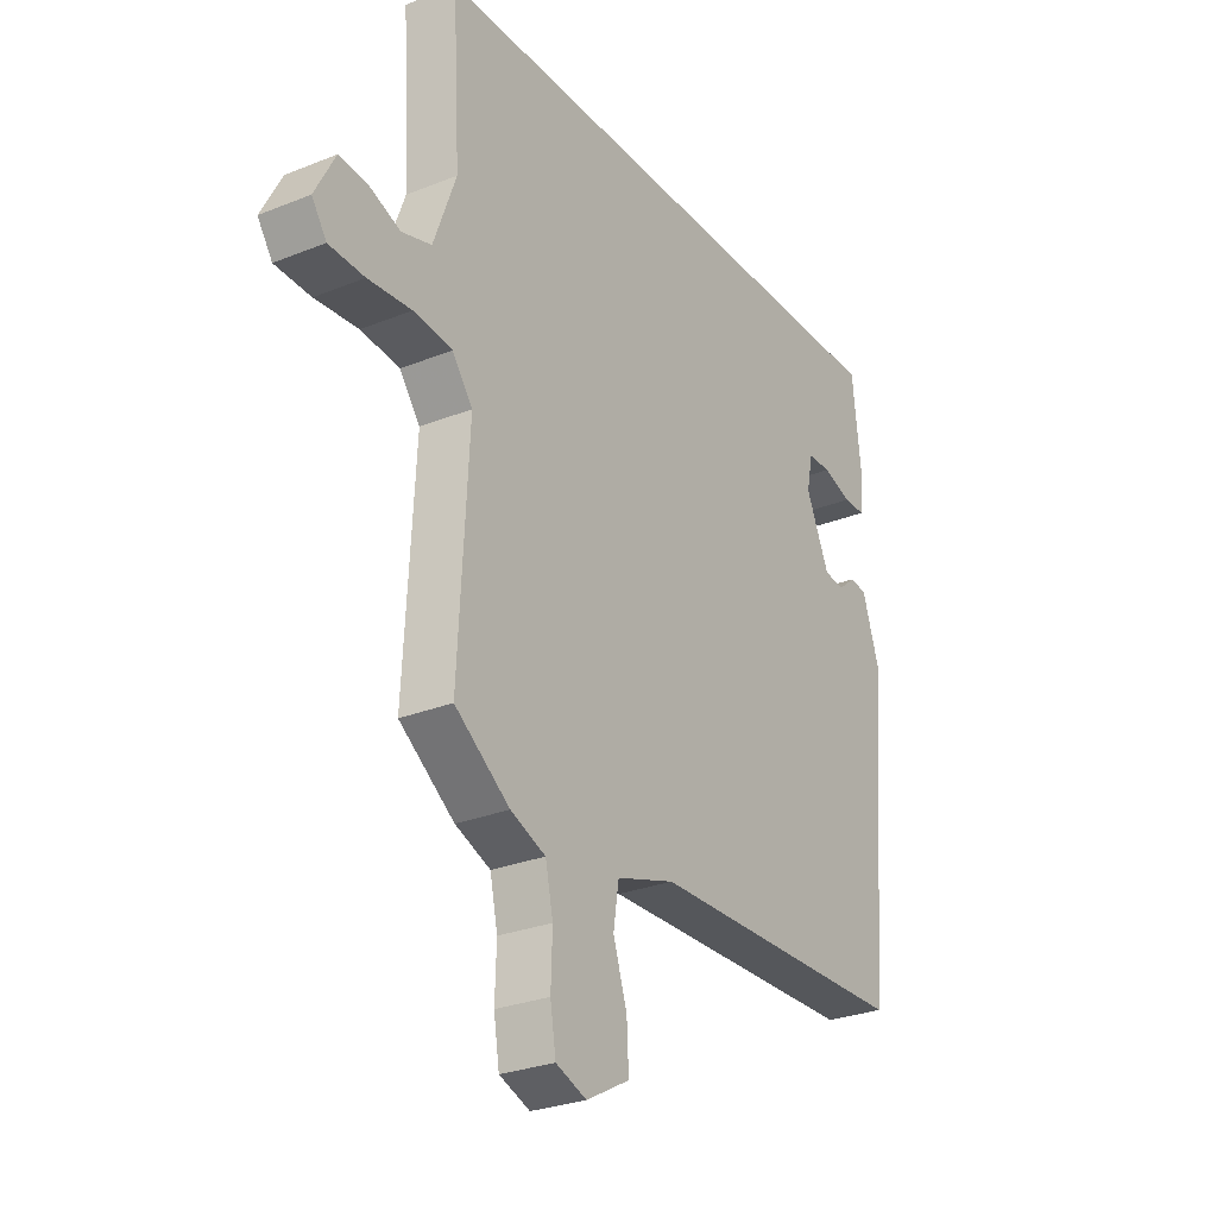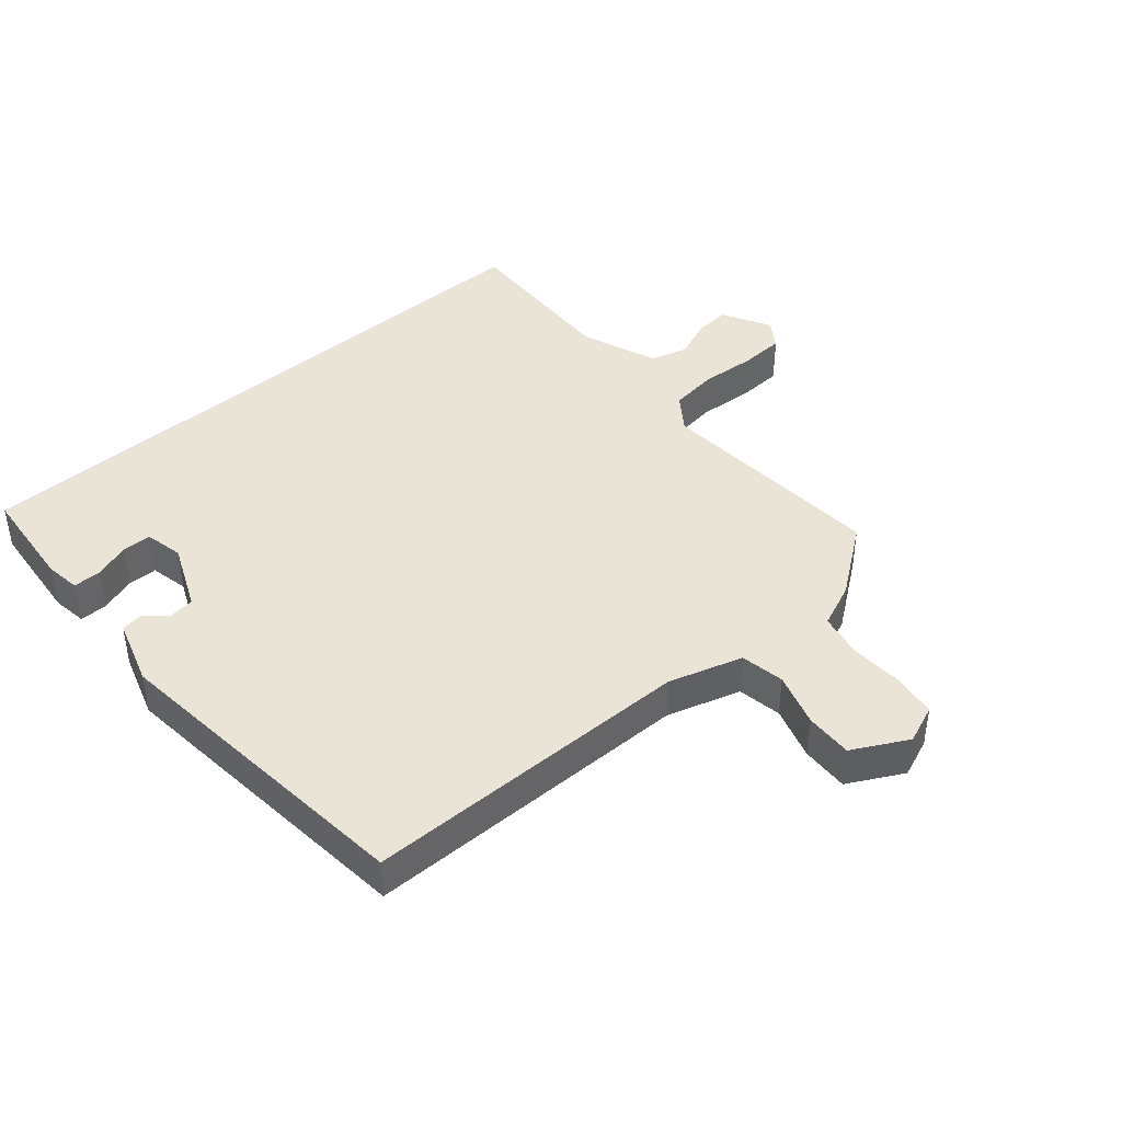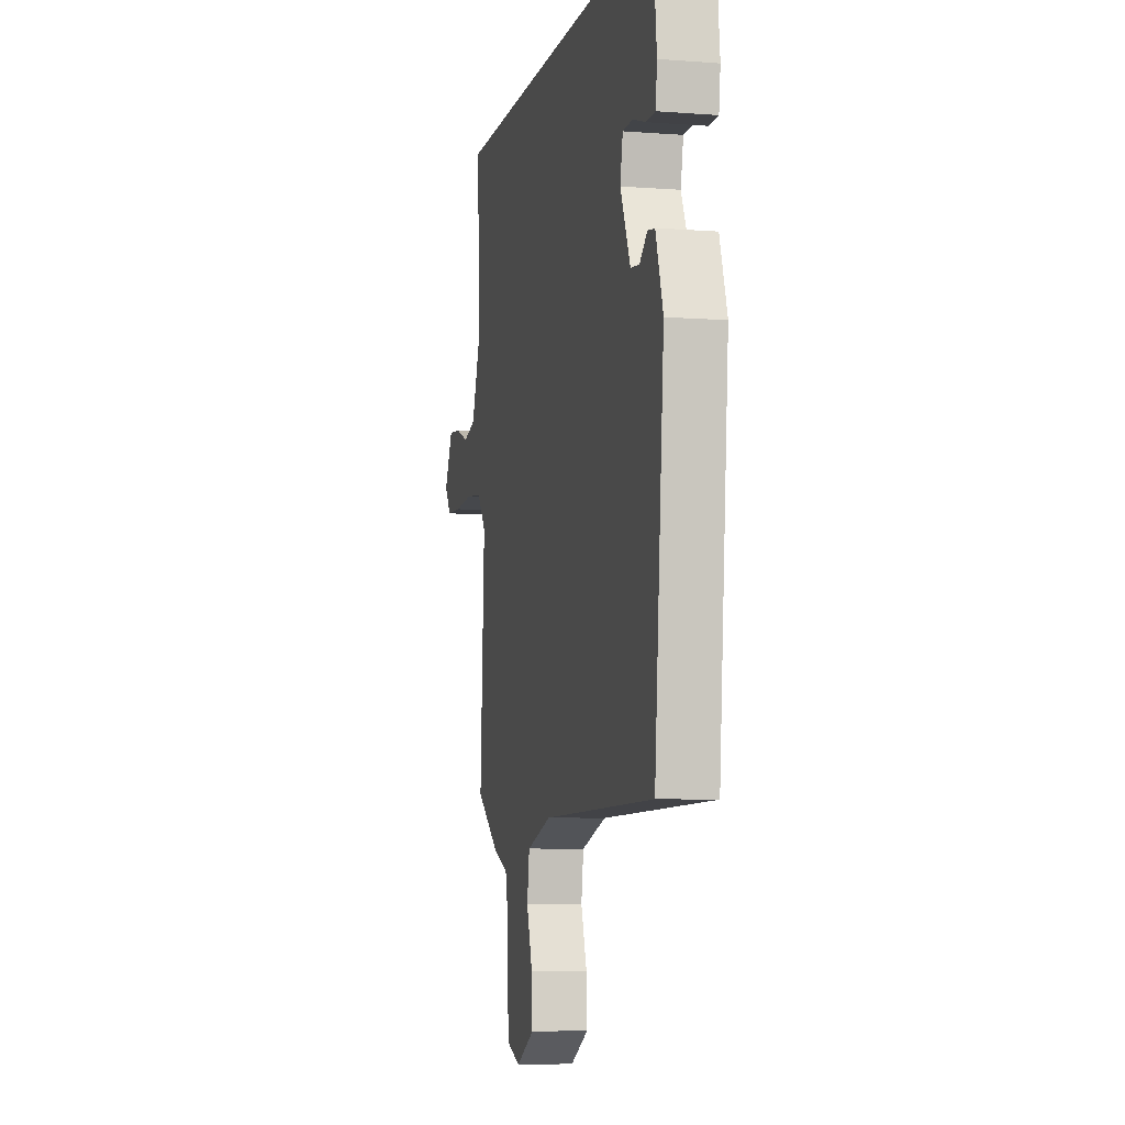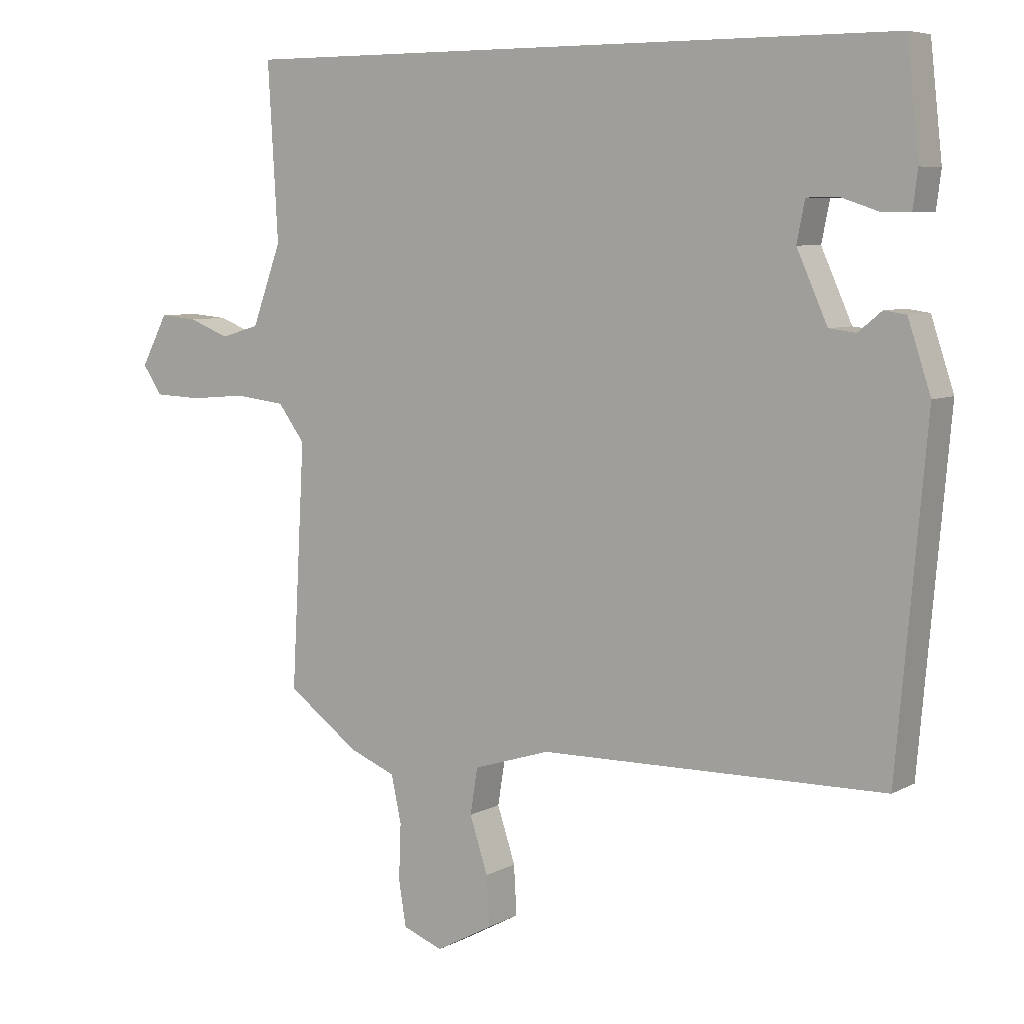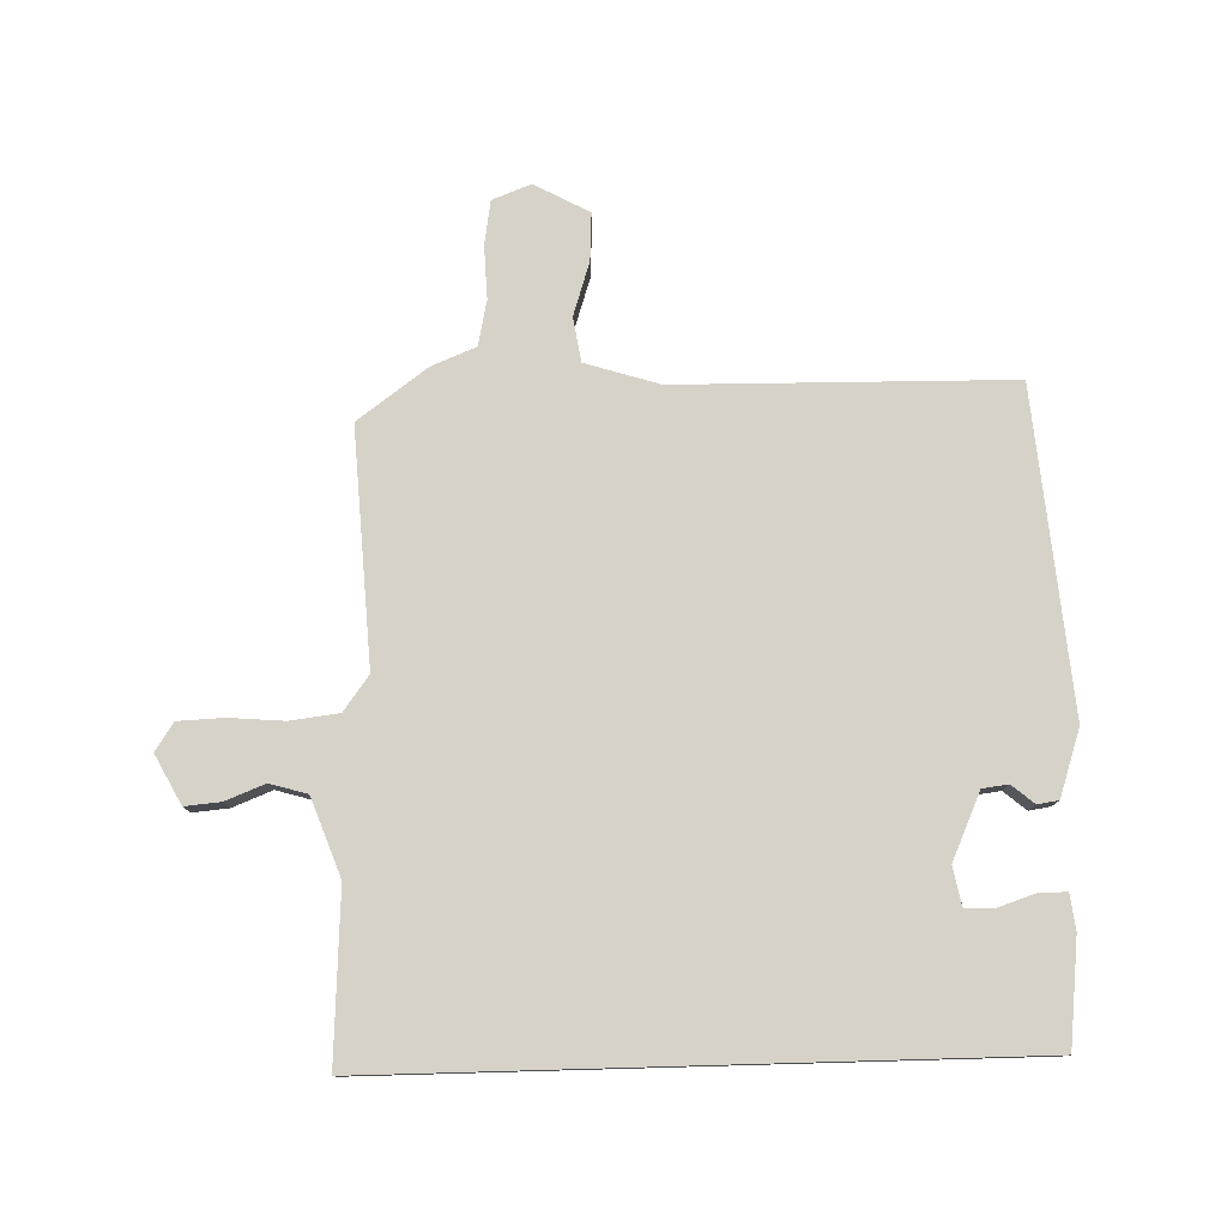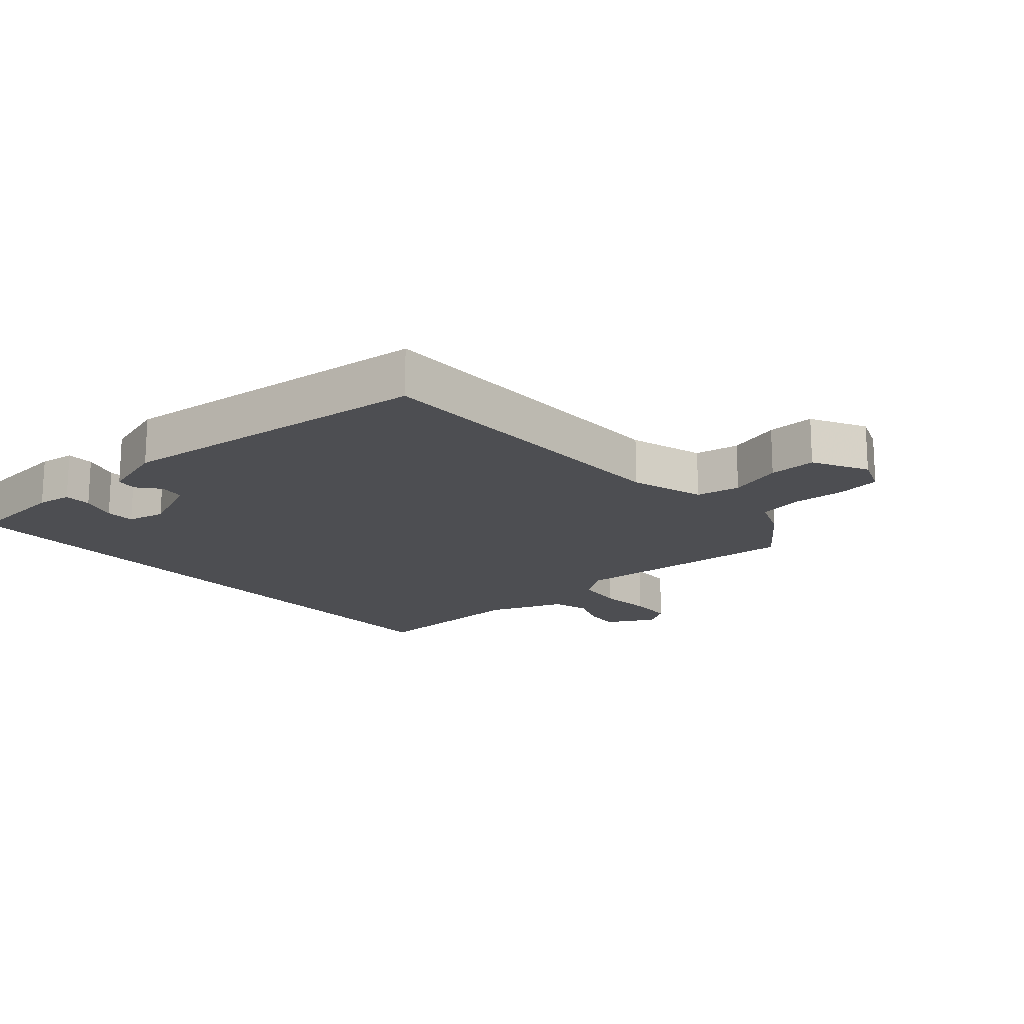
<metadata>
{"format":"obj","ext":"obj","renderer":"f3d","projection":"perspective","resolution":1024,"background":"white","views":[{"elev":-27.7,"azim":-58.4,"up":"+Z"},{"elev":42.4,"azim":138.7,"up":"+Y"},{"elev":-6.7,"azim":77.4,"up":"+Z"},{"elev":6.6,"azim":33.4,"up":"+Z"},{"elev":78.3,"azim":-1.6,"up":"+Y"},{"elev":-17.1,"azim":130.6,"up":"+Y"}]}
</metadata>
<code>
v 0.482 0.07 -0.448
v -0.035 0.07 -0.455
v -0.15 0.07 -0.491
v -0.161 0.07 -0.56
v -0.134 0.07 -0.643
v -0.13 0.07 -0.717
v -0.215 0.07 -0.763
v -0.275 0.07 -0.74
v -0.286 0.07 -0.672
v -0.283 0.07 -0.589
v -0.298 0.07 -0.519
v -0.367 0.07 -0.491
v -0.475 0.07 -0.412
v -0.455 0.07 -0.048
v -0.495 0.07 0.006
v -0.571 0.07 0.015
v -0.656 0.07 0.008
v -0.726 0.07 0.011
v -0.755 0.07 0.054
v -0.715 0.07 0.13
v -0.659 0.07 0.125
v -0.598 0.07 0.101
v -0.54 0.07 0.118
v -0.496 0.07 0.238
v -0.511 0.07 0.5
v 0.485 0.07 0.5
v 0.503 0.07 0.336
v 0.496 0.07 0.281
v 0.453 0.07 0.281
v 0.396 0.07 0.3
v 0.35 0.07 0.299
v 0.338 0.07 0.239
v 0.384 0.07 0.136
v 0.424 0.07 0.131
v 0.459 0.07 0.16
v 0.492 0.07 0.155
v 0.526 0.07 0.052
v 0.482 0 -0.448
v -0.035 0 -0.455
v -0.15 0 -0.491
v -0.161 0 -0.56
v -0.134 0 -0.643
v -0.13 0 -0.717
v -0.215 0 -0.763
v -0.275 0 -0.74
v -0.286 0 -0.672
v -0.283 0 -0.589
v -0.298 0 -0.519
v -0.367 0 -0.491
v -0.475 0 -0.412
v -0.455 0 -0.048
v -0.495 0 0.006
v -0.571 0 0.015
v -0.656 0 0.008
v -0.726 0 0.011
v -0.755 0 0.054
v -0.715 0 0.13
v -0.659 0 0.125
v -0.598 0 0.101
v -0.54 0 0.118
v -0.496 0 0.238
v -0.511 0 0.5
v 0.485 0 0.5
v 0.503 0 0.336
v 0.496 0 0.281
v 0.453 0 0.281
v 0.396 0 0.3
v 0.35 0 0.299
v 0.338 0 0.239
v 0.384 0 0.136
v 0.424 0 0.131
v 0.459 0 0.16
v 0.492 0 0.155
v 0.526 0 0.052
f 37 1 2
f 36 37 2
f 35 36 2
f 34 35 2
f 33 34 2 3
f 32 33 3
f 31 32 3
f 28 29 30
f 27 28 30
f 26 27 30
f 26 30 31
f 24 25 26 31
f 23 24 31 3
f 20 21 22
f 19 20 22
f 18 19 22
f 17 18 22
f 16 17 22
f 15 16 22 23
f 14 15 23
f 11 12 13 14
f 8 9 10
f 7 8 10
f 6 7 10
f 5 6 10
f 4 5 10
f 4 10 11
f 14 23 3 4
f 4 11 14
f 39 38 74
f 39 74 73
f 39 73 72
f 39 72 71
f 40 39 71 70
f 40 70 69
f 40 69 68
f 67 66 65
f 67 65 64
f 67 64 63
f 68 67 63
f 68 63 62 61
f 40 68 61 60
f 59 58 57
f 59 57 56
f 59 56 55
f 59 55 54
f 59 54 53
f 60 59 53 52
f 60 52 51
f 51 50 49 48
f 47 46 45
f 47 45 44
f 47 44 43
f 47 43 42
f 47 42 41
f 48 47 41
f 41 40 60 51
f 51 48 41
f 1 38 39 2
f 2 39 40 3
f 3 40 41 4
f 4 41 42 5
f 5 42 43 6
f 6 43 44 7
f 7 44 45 8
f 8 45 46 9
f 9 46 47 10
f 10 47 48 11
f 11 48 49 12
f 12 49 50 13
f 13 50 51 14
f 14 51 52 15
f 15 52 53 16
f 16 53 54 17
f 17 54 55 18
f 18 55 56 19
f 19 56 57 20
f 20 57 58 21
f 21 58 59 22
f 22 59 60 23
f 23 60 61 24
f 24 61 62 25
f 25 62 63 26
f 26 63 64 27
f 27 64 65 28
f 28 65 66 29
f 29 66 67 30
f 30 67 68 31
f 31 68 69 32
f 32 69 70 33
f 33 70 71 34
f 34 71 72 35
f 35 72 73 36
f 36 73 74 37
f 37 74 38 1

</code>
